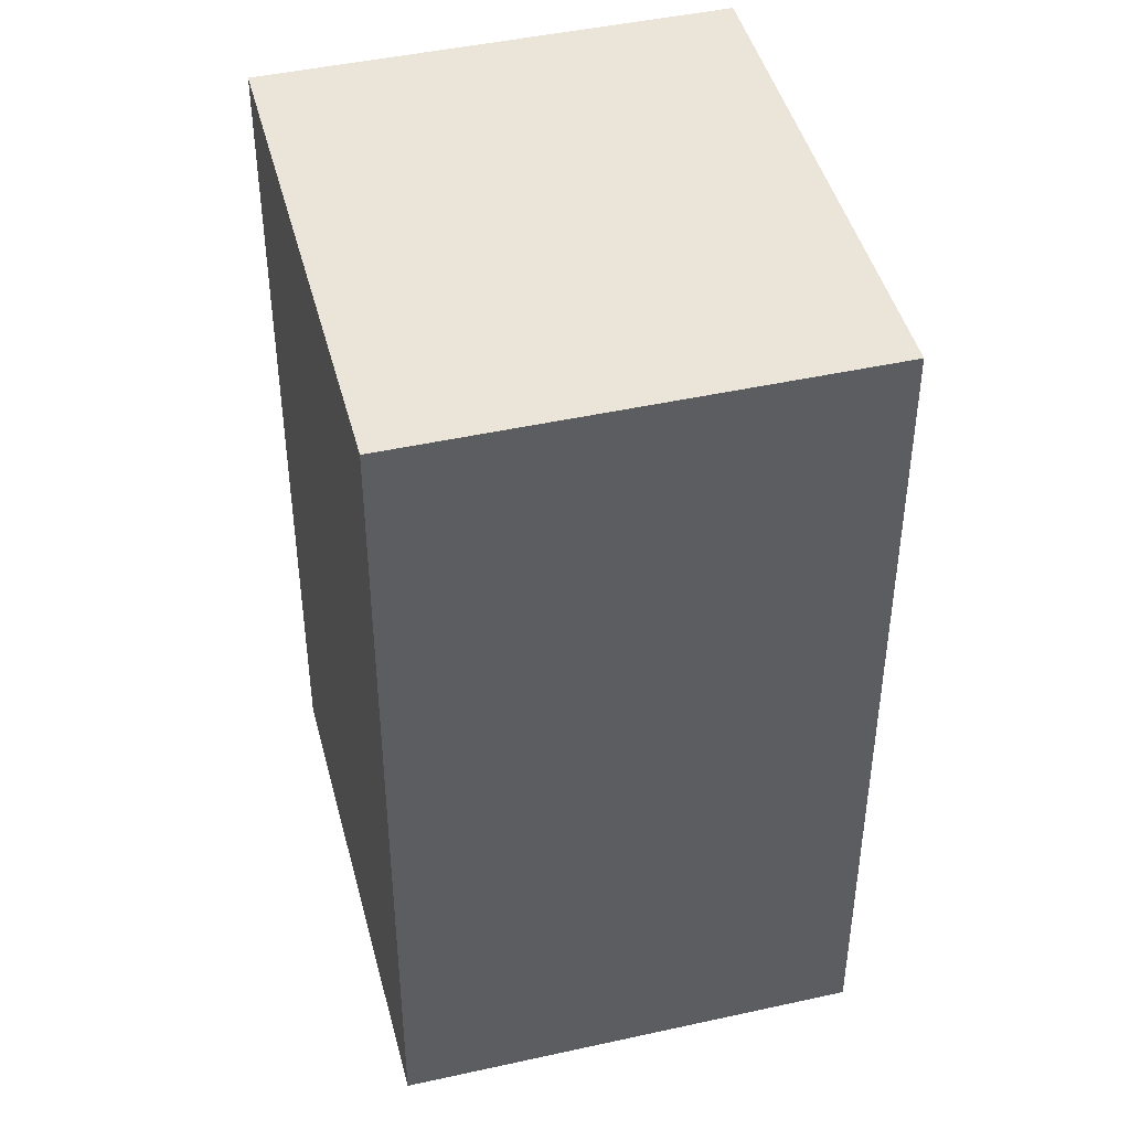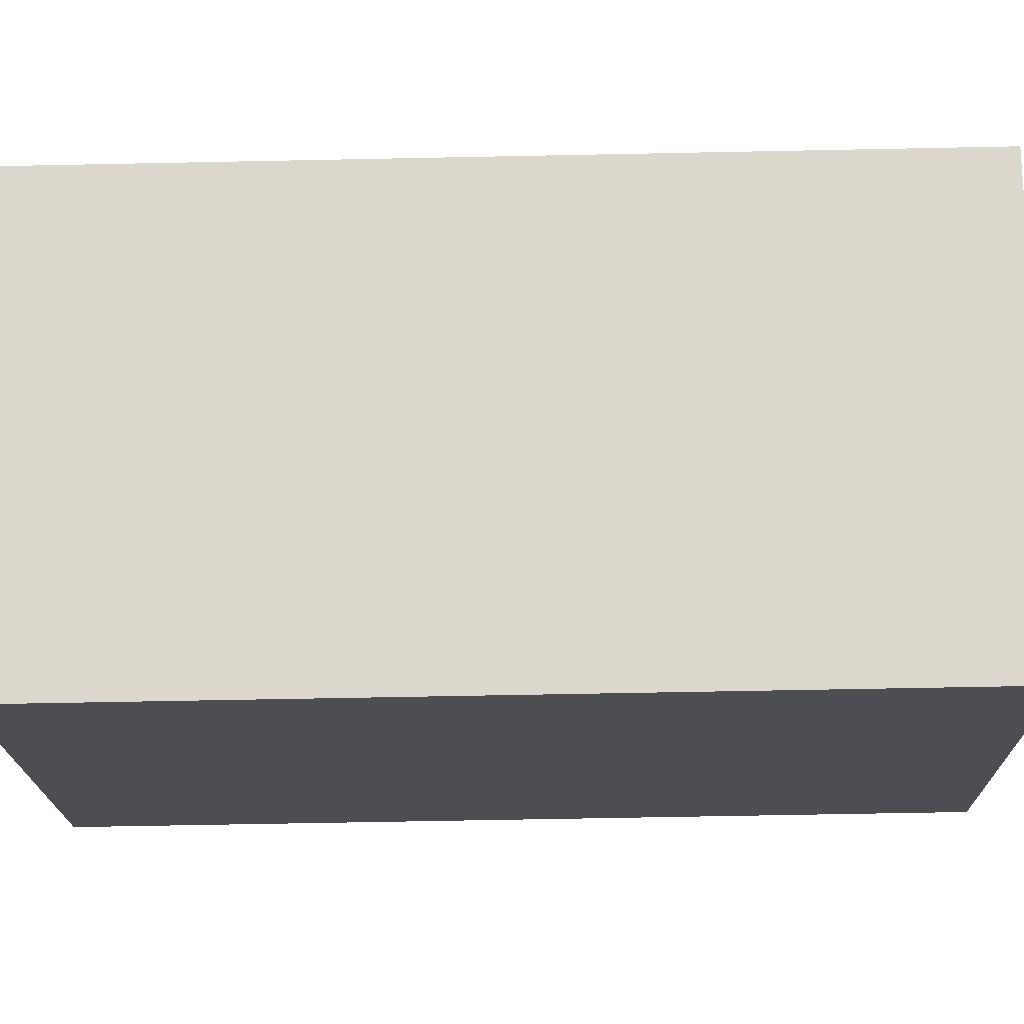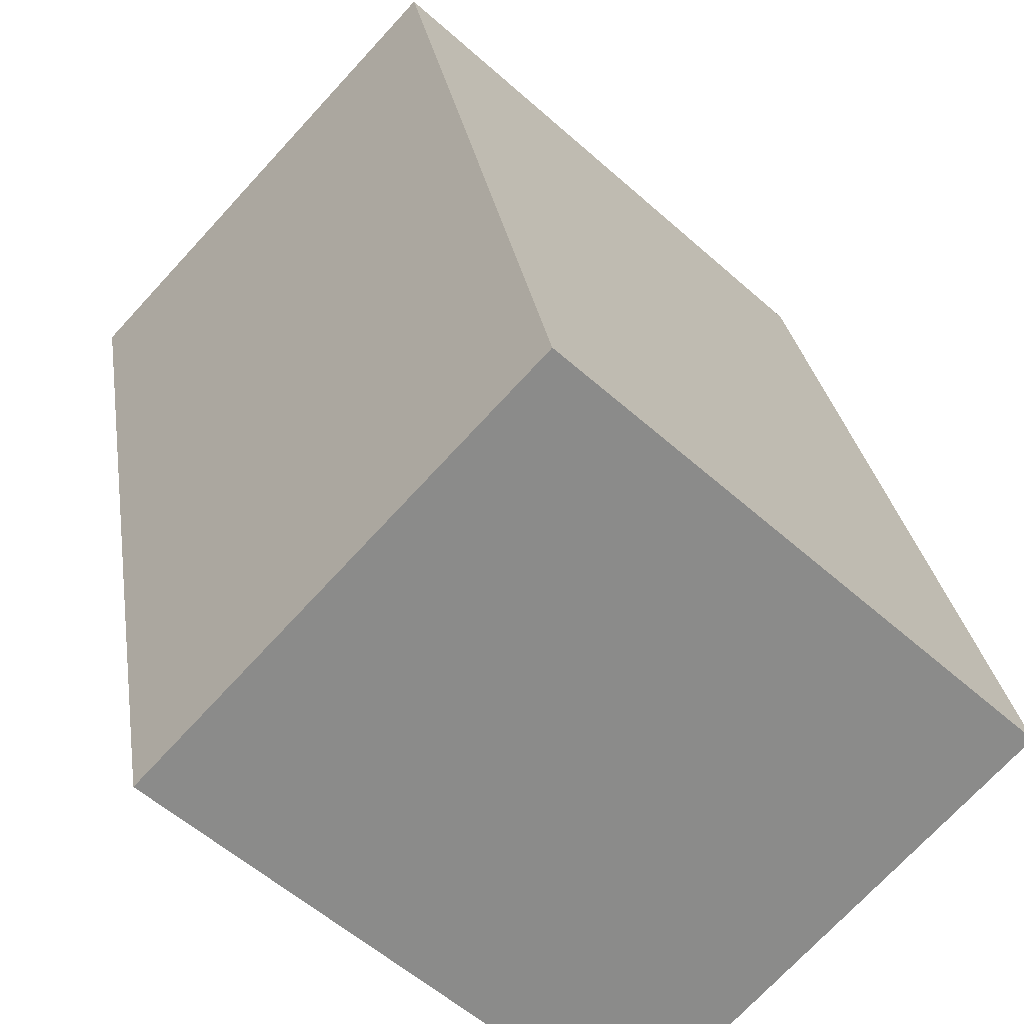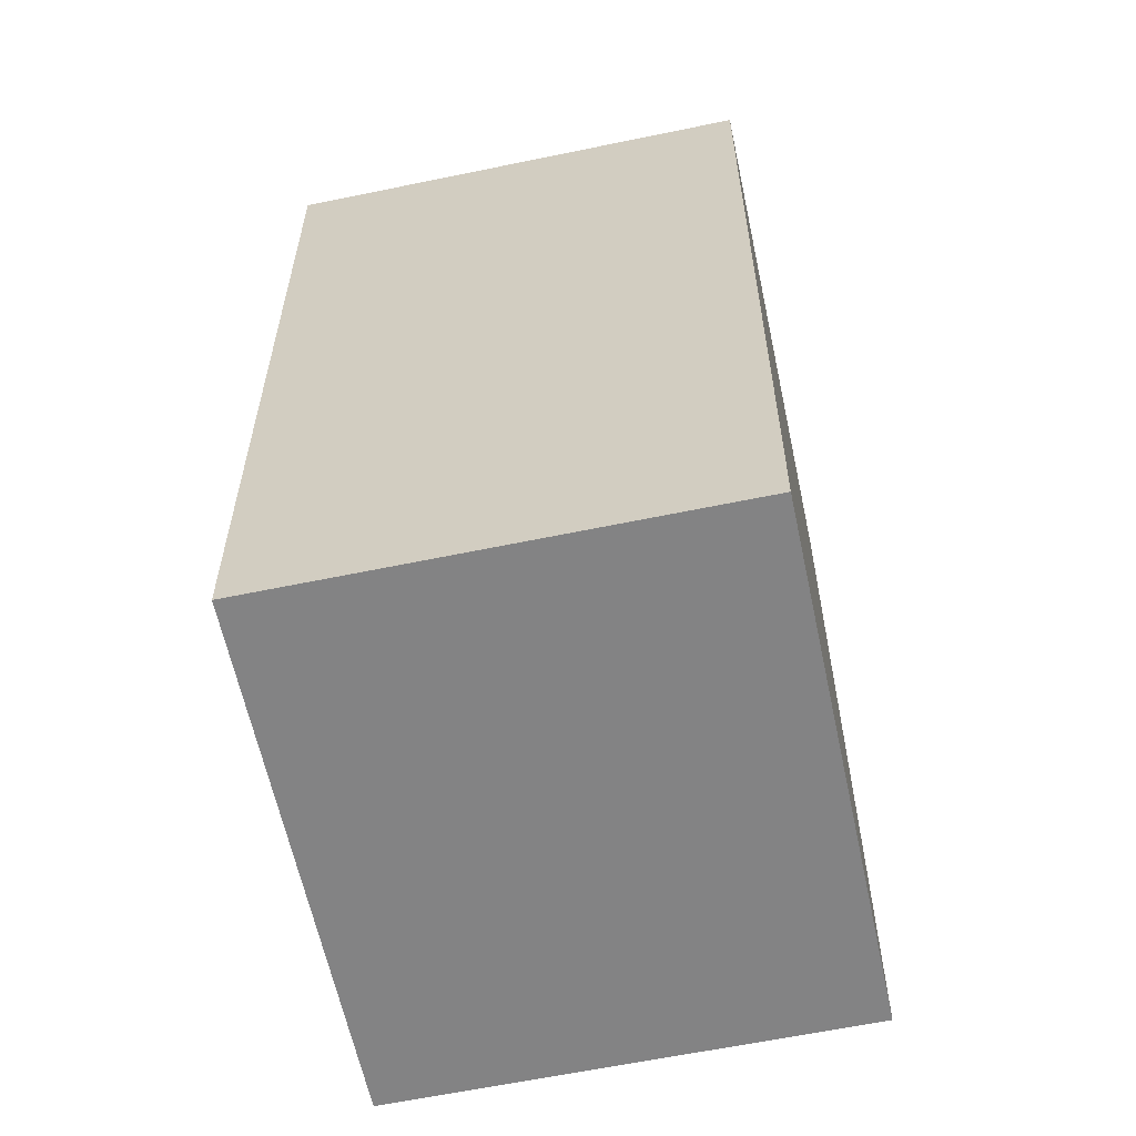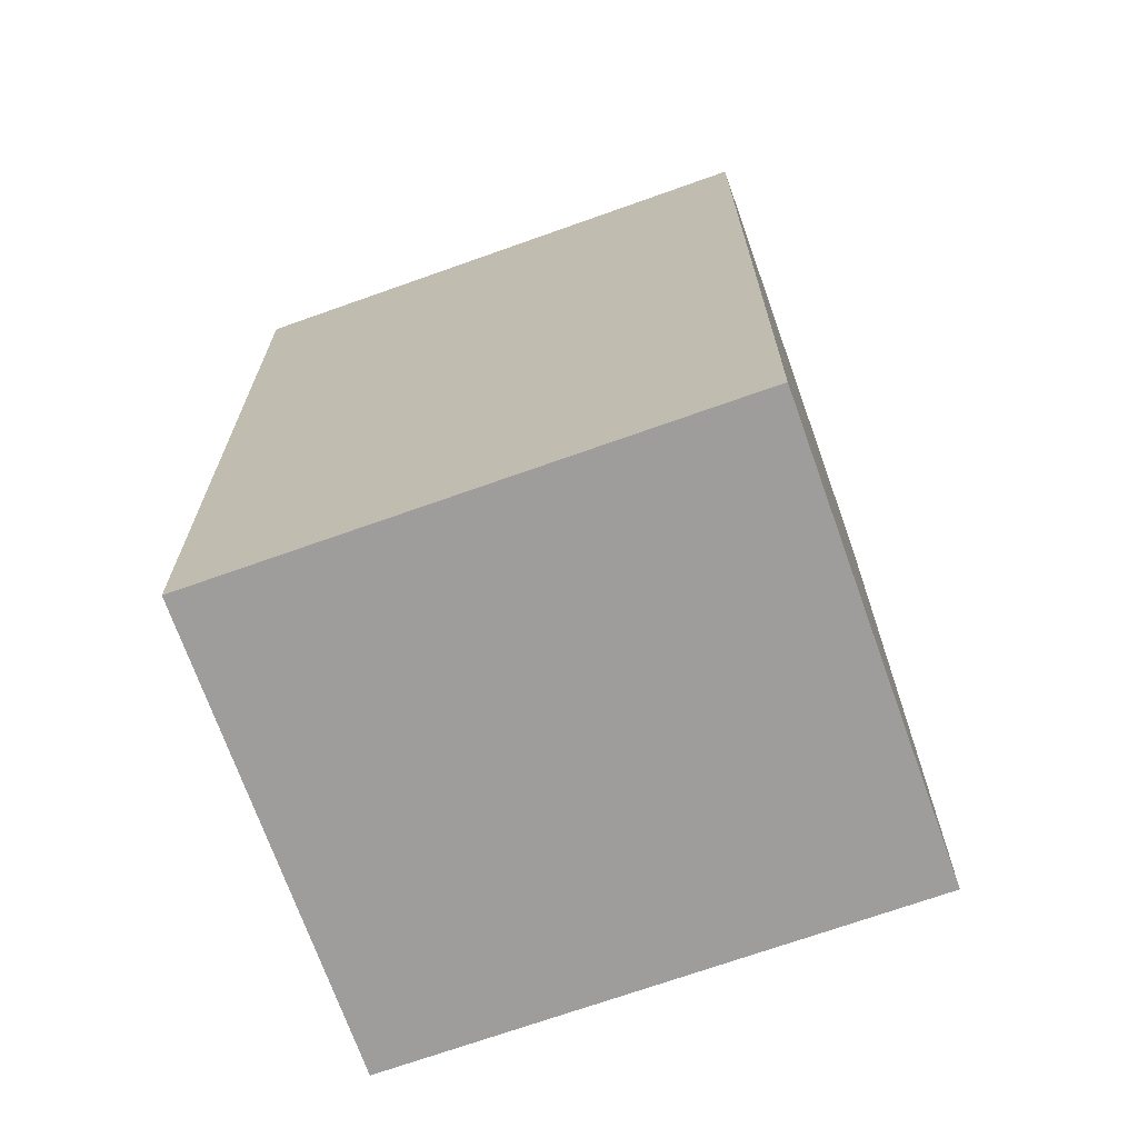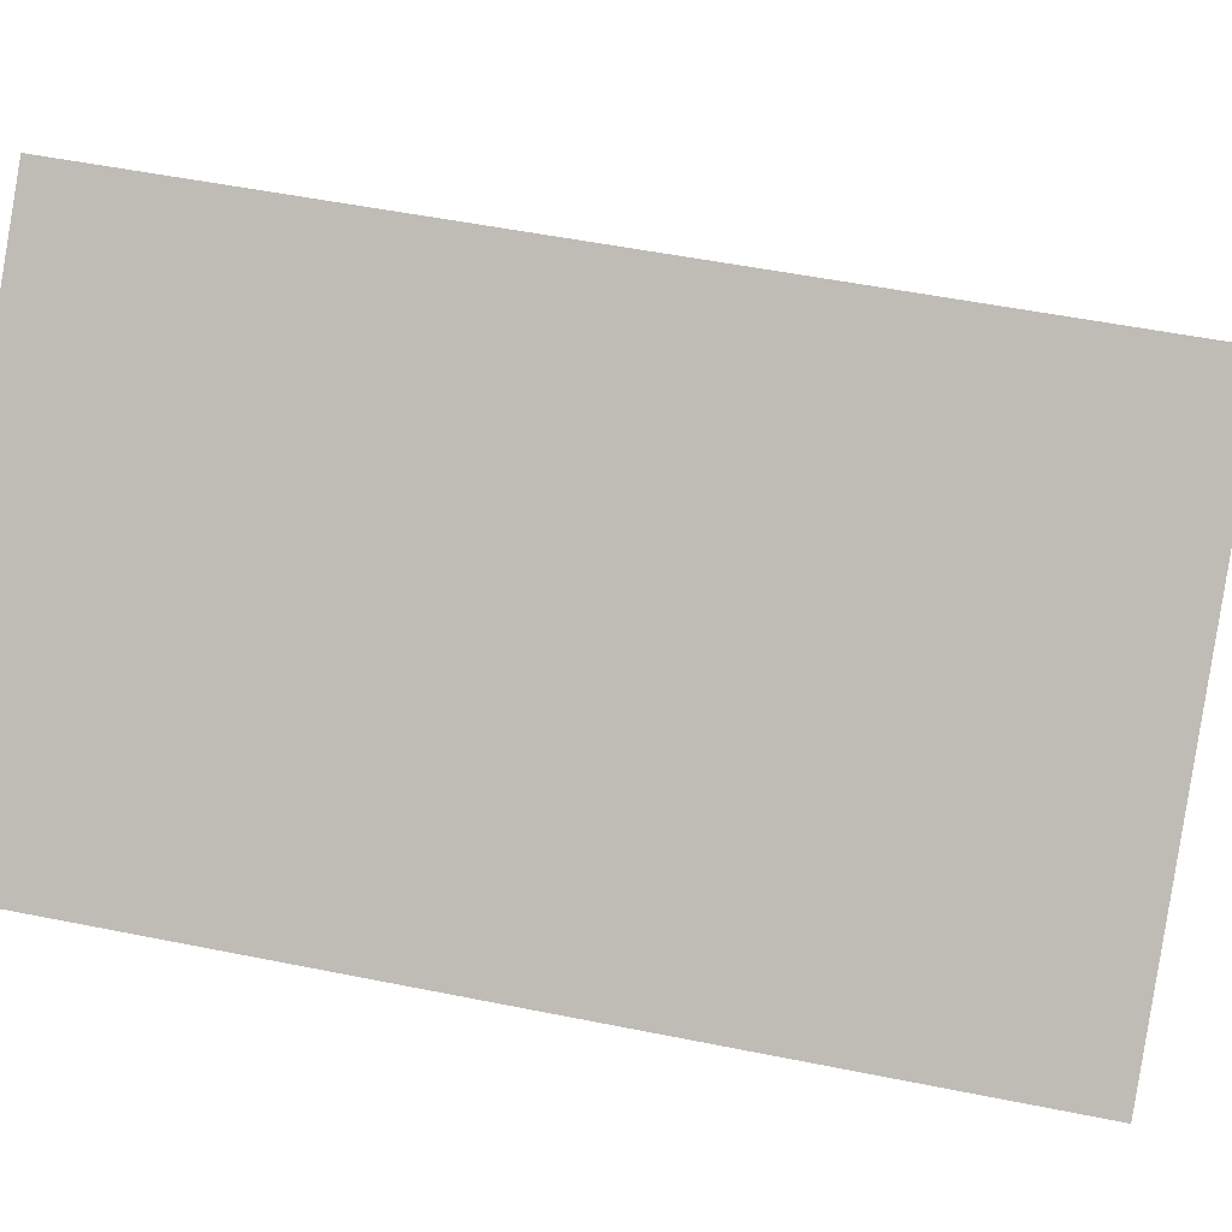
<metadata>
{"format":"obj","ext":"obj","renderer":"f3d","projection":"perspective","resolution":1024,"background":"white","views":[{"elev":45.0,"azim":118.6,"up":"+Y"},{"elev":-60.0,"azim":91.2,"up":"+Z"},{"elev":26.7,"azim":-8.3,"up":"+Z"},{"elev":-61.2,"azim":-35.0,"up":"+Y"},{"elev":-70.6,"azim":62.6,"up":"+Y"},{"elev":49.9,"azim":102.7,"up":"+Z"}]}
</metadata>
<code>
v  0 3.935 2.409e-16
v  3.183 3.935 -0.09
v  1.747 3.935 -1.63
v  1.436 3.935 1.539
v  3.183 5.511e-18 -0.09
v  1.747 9.981e-17 -1.63
v  0 0 0
v  1.436 -9.424e-17 1.539
g defaultobject
f 1 2 3
f 2 1 4
f 5 3 2
f 3 5 6
f 6 1 3
f 1 6 7
f 7 4 1
f 4 7 8
f 8 2 4
f 2 8 5
f 8 6 5
f 6 8 7

</code>
